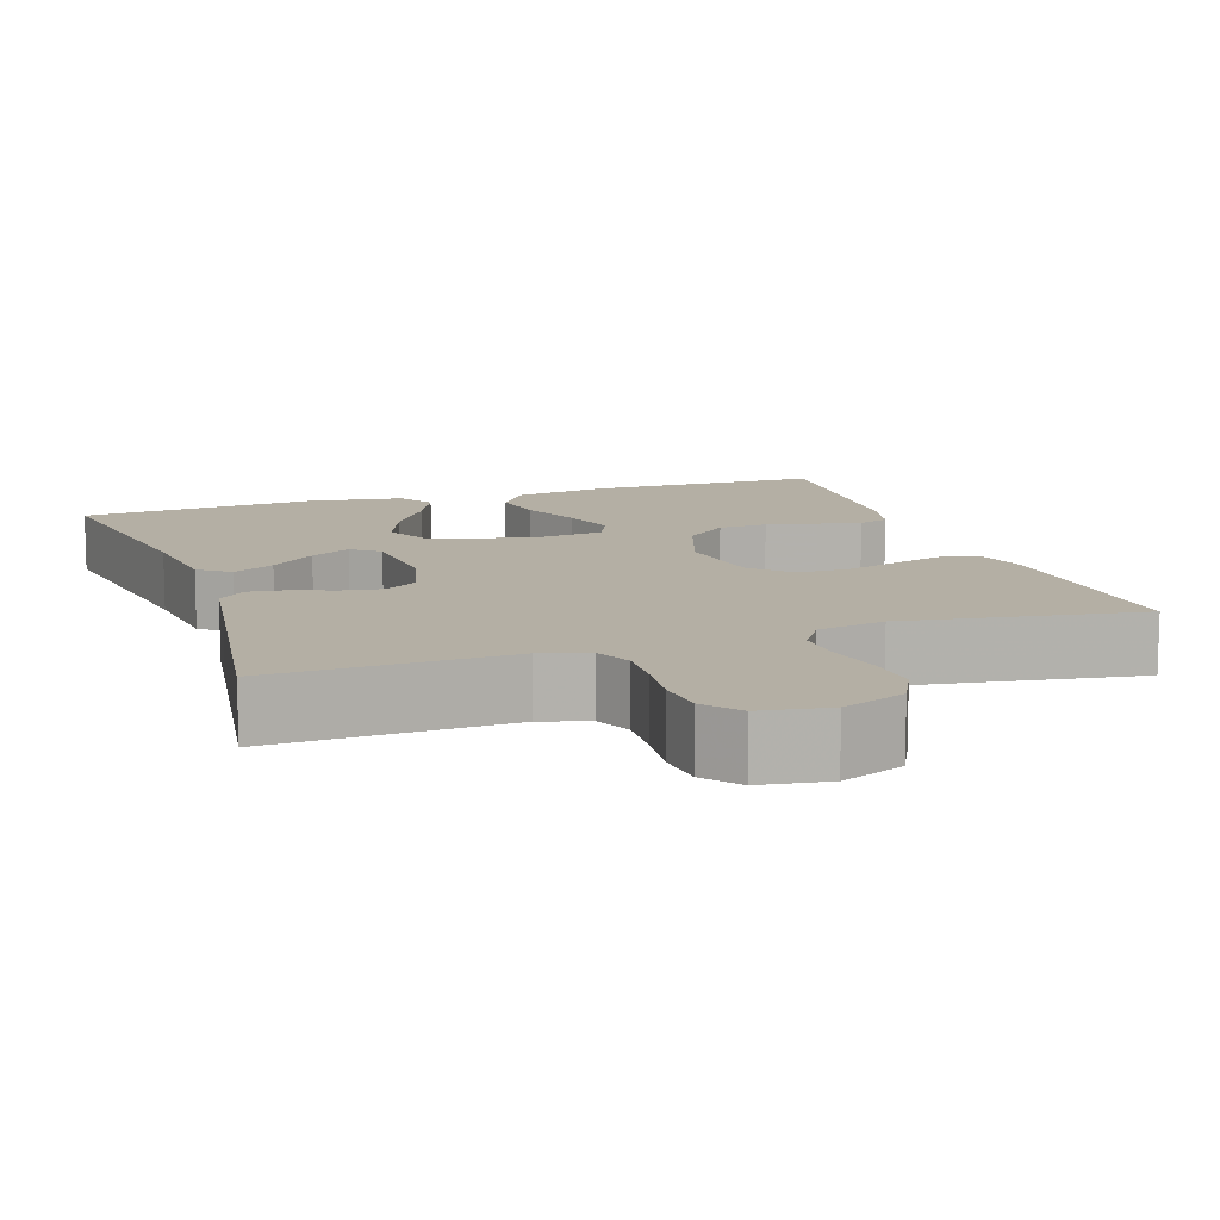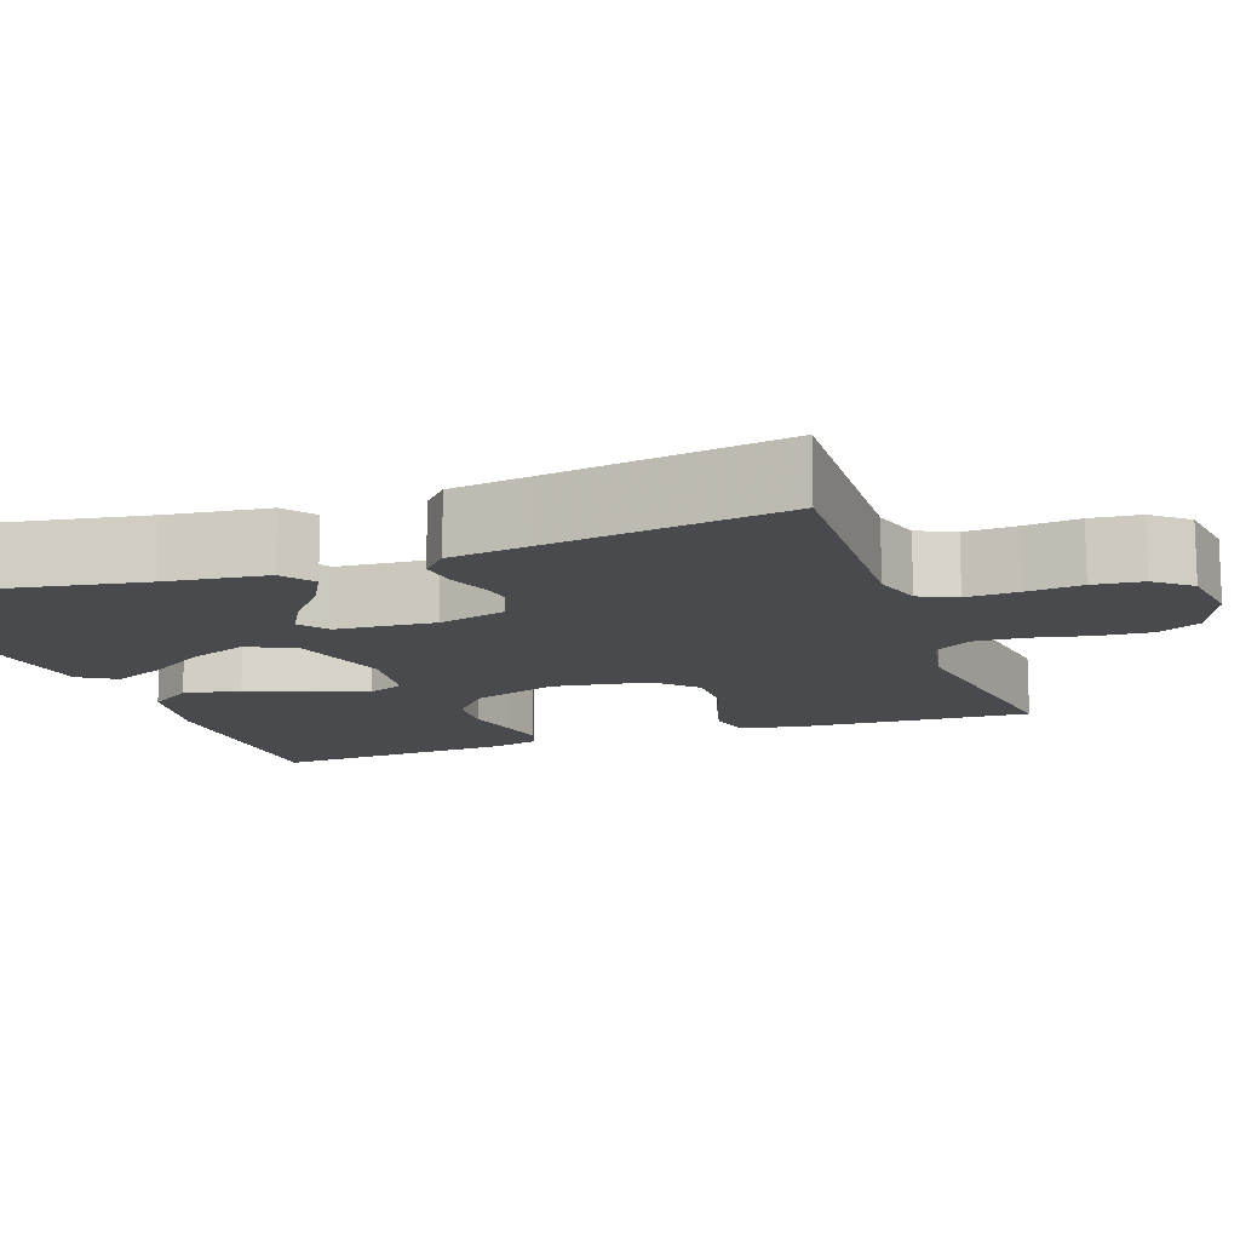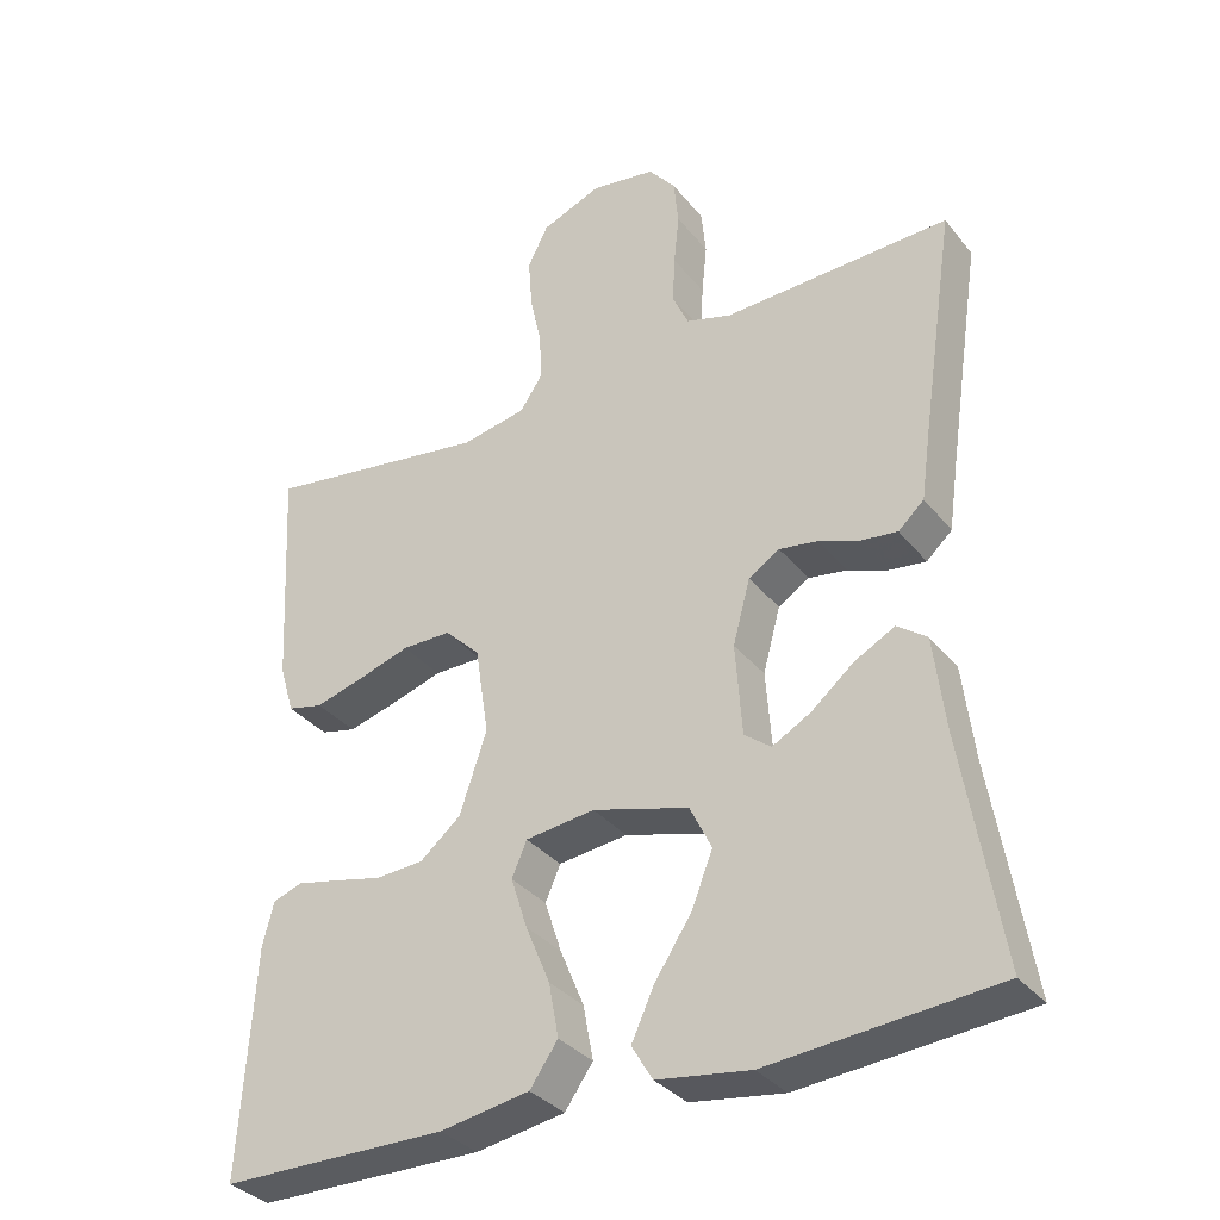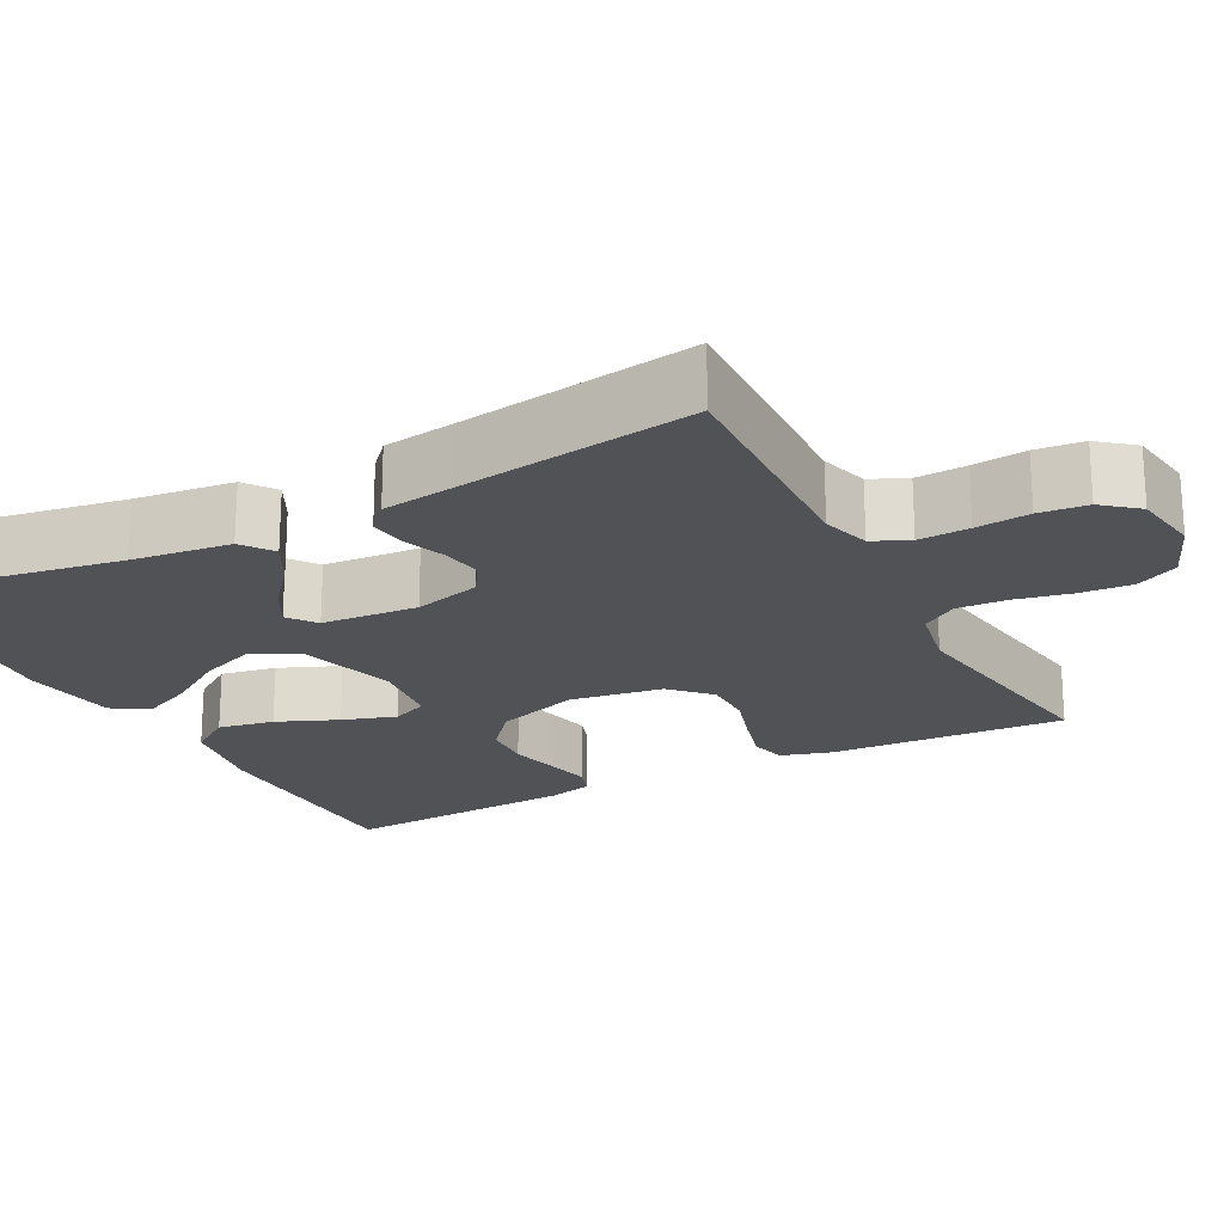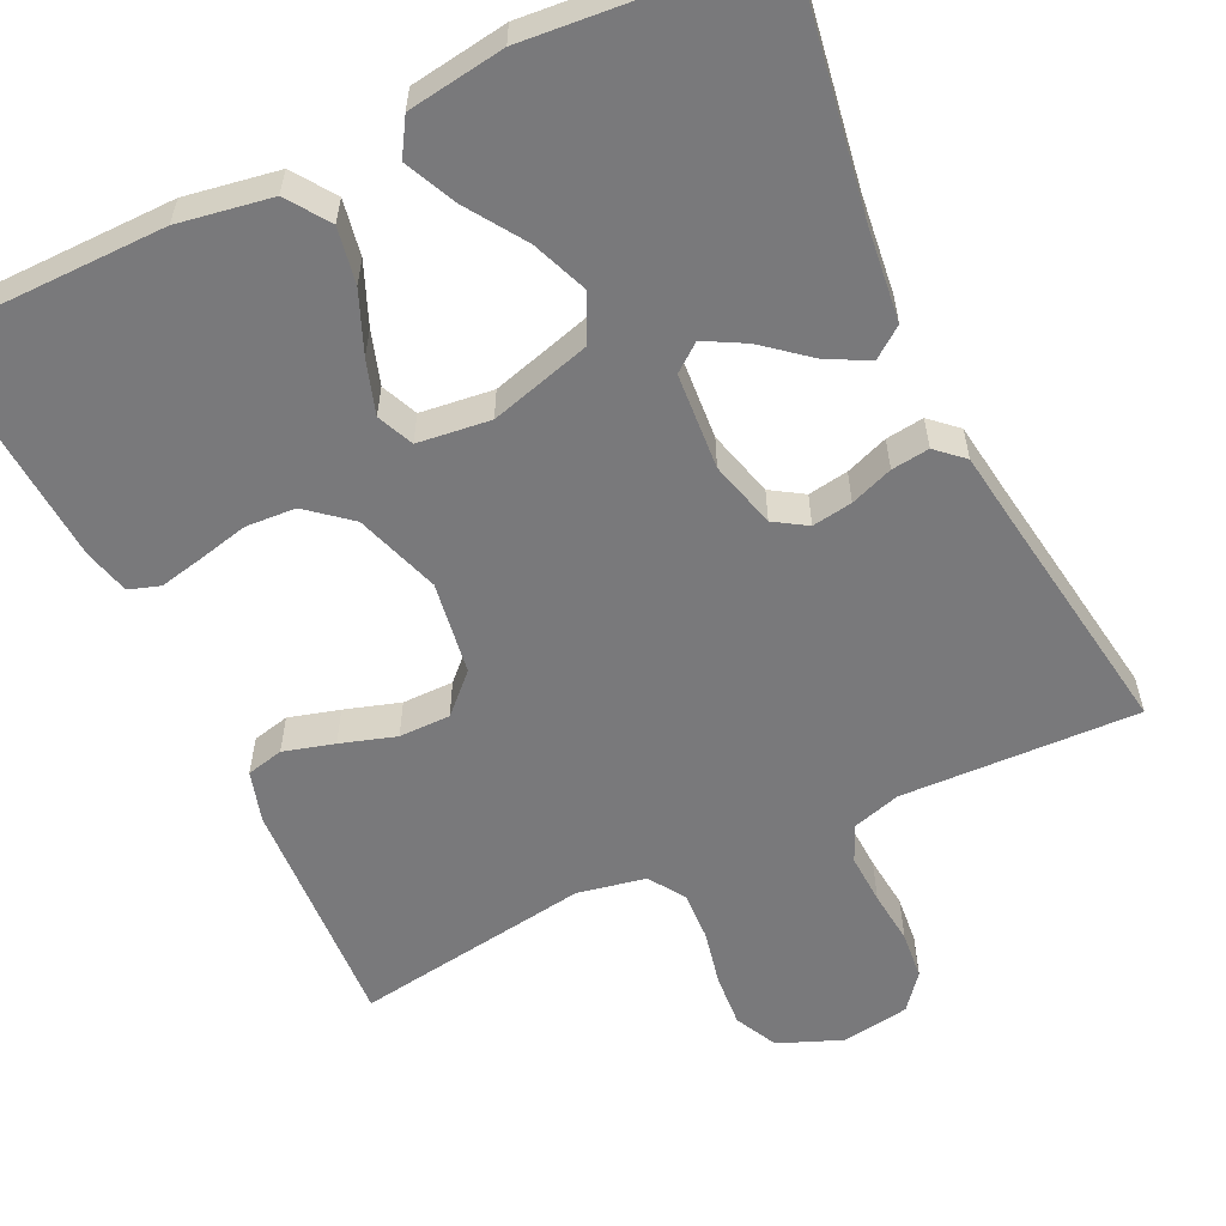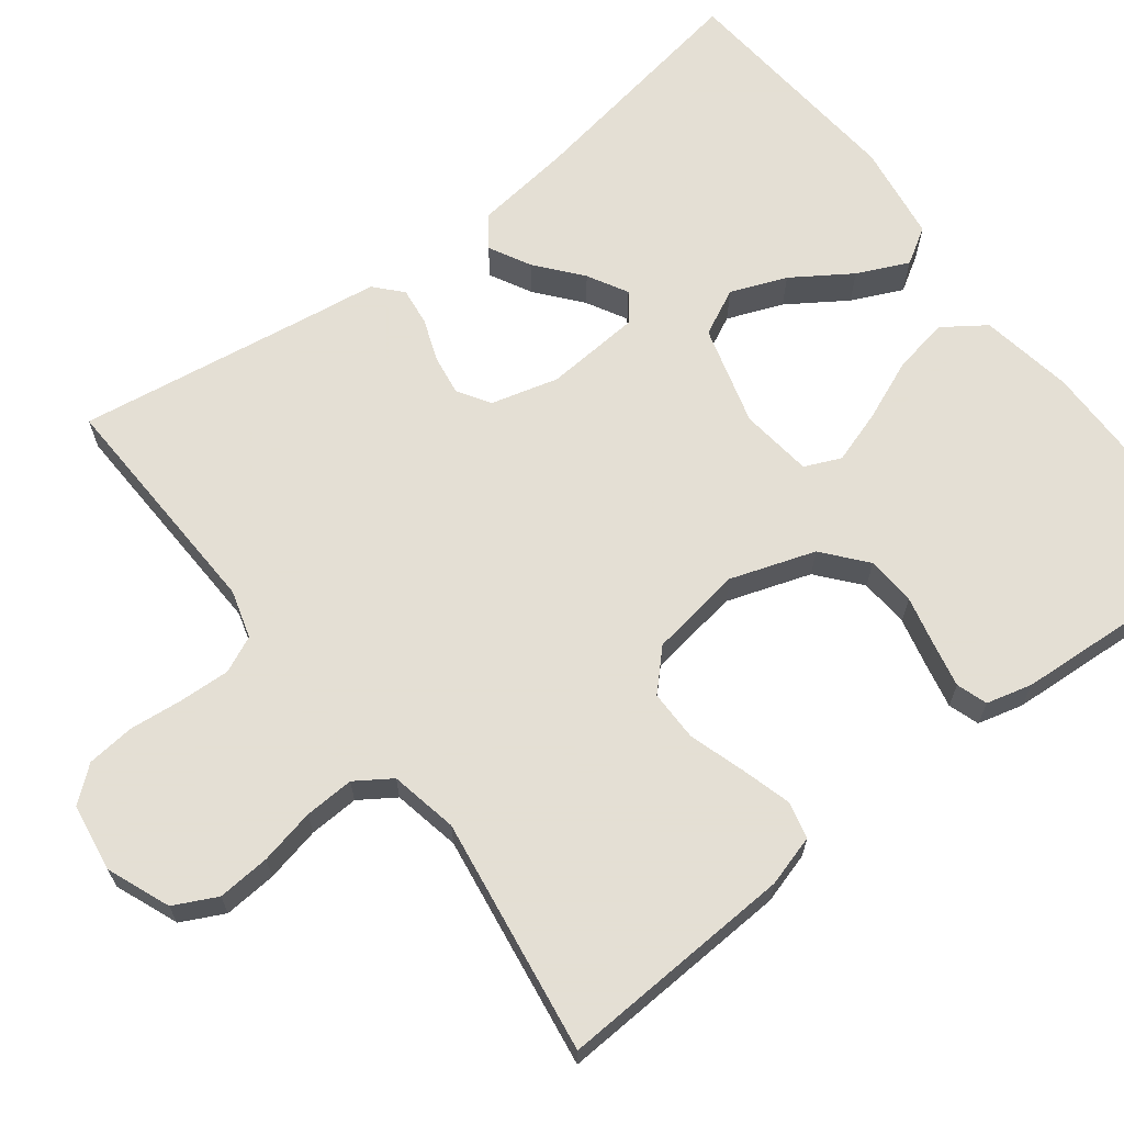
<metadata>
{"format":"obj","ext":"obj","renderer":"f3d","projection":"perspective","resolution":1024,"background":"white","views":[{"elev":11.3,"azim":-18.6,"up":"+Y"},{"elev":-13.4,"azim":-70.8,"up":"+Y"},{"elev":-33.9,"azim":-147.3,"up":"+Z"},{"elev":-21.1,"azim":-62.4,"up":"+Y"},{"elev":-57.9,"azim":-154.5,"up":"+Y"},{"elev":66.3,"azim":52.5,"up":"+Y"}]}
</metadata>
<code>
v 0.5 0.07 0.5
v 0.484 0.07 0.2
v 0.465 0.07 0.135
v 0.418 0.07 0.124
v 0.354 0.07 0.142
v 0.284 0.07 0.164
v 0.219 0.07 0.164
v 0.172 0.07 0.118
v 0.154 0.07 0
v 0.19 0.07 -0.107
v 0.244 0.07 -0.152
v 0.307 0.07 -0.156
v 0.371 0.07 -0.141
v 0.427 0.07 -0.129
v 0.466 0.07 -0.142
v 0.481 0.07 -0.2
v 0.5 0.07 -0.5
v 0.2 0.07 -0.503
v 0.082 0.07 -0.483
v 0.045 0.07 -0.43
v 0.058 0.07 -0.359
v 0.09 0.07 -0.282
v 0.112 0.07 -0.214
v 0.092 0.07 -0.168
v 0 0.07 -0.157
v -0.127 0.07 -0.193
v -0.156 0.07 -0.252
v -0.128 0.07 -0.323
v -0.079 0.07 -0.397
v -0.049 0.07 -0.462
v -0.077 0.07 -0.508
v -0.2 0.07 -0.526
v -0.5 0.07 -0.5
v -0.45 0.07 -0.2
v -0.435 0.07 -0.075
v -0.396 0.07 -0.046
v -0.343 0.07 -0.074
v -0.286 0.07 -0.121
v -0.235 0.07 -0.149
v -0.2 0.07 -0.122
v -0.191 0.07 0
v -0.214 0.07 0.085
v -0.255 0.07 0.111
v -0.306 0.07 0.103
v -0.36 0.07 0.083
v -0.408 0.07 0.077
v -0.442 0.07 0.108
v -0.455 0.07 0.2
v -0.5 0.07 0.5
v -0.2 0.07 0.489
v -0.139 0.07 0.507
v -0.118 0.07 0.553
v -0.121 0.07 0.617
v -0.128 0.07 0.685
v -0.122 0.07 0.746
v -0.086 0.07 0.79
v 0 0.07 0.803
v 0.08 0.07 0.771
v 0.107 0.07 0.717
v 0.102 0.07 0.65
v 0.087 0.07 0.58
v 0.084 0.07 0.517
v 0.114 0.07 0.472
v 0.2 0.07 0.455
v 0.5 0 0.5
v 0.484 0 0.2
v 0.465 0 0.135
v 0.418 0 0.124
v 0.354 0 0.142
v 0.284 0 0.164
v 0.219 0 0.164
v 0.172 0 0.118
v 0.154 0 0
v 0.19 0 -0.107
v 0.244 0 -0.152
v 0.307 0 -0.156
v 0.371 0 -0.141
v 0.427 0 -0.129
v 0.466 0 -0.142
v 0.481 0 -0.2
v 0.5 0 -0.5
v 0.2 0 -0.503
v 0.082 0 -0.483
v 0.045 0 -0.43
v 0.058 0 -0.359
v 0.09 0 -0.282
v 0.112 0 -0.214
v 0.092 0 -0.168
v 0 0 -0.157
v -0.127 0 -0.193
v -0.156 0 -0.252
v -0.128 0 -0.323
v -0.079 0 -0.397
v -0.049 0 -0.462
v -0.077 0 -0.508
v -0.2 0 -0.526
v -0.5 0 -0.5
v -0.45 0 -0.2
v -0.435 0 -0.075
v -0.396 0 -0.046
v -0.343 0 -0.074
v -0.286 0 -0.121
v -0.235 0 -0.149
v -0.2 0 -0.122
v -0.191 0 0
v -0.214 0 0.085
v -0.255 0 0.111
v -0.306 0 0.103
v -0.36 0 0.083
v -0.408 0 0.077
v -0.442 0 0.108
v -0.455 0 0.2
v -0.5 0 0.5
v -0.2 0 0.489
v -0.139 0 0.507
v -0.118 0 0.553
v -0.121 0 0.617
v -0.128 0 0.685
v -0.122 0 0.746
v -0.086 0 0.79
v 0 0 0.803
v 0.08 0 0.771
v 0.107 0 0.717
v 0.102 0 0.65
v 0.087 0 0.58
v 0.084 0 0.517
v 0.114 0 0.472
v 0.2 0 0.455
f 58 59 60 61
f 58 61 62
f 57 58 62
f 56 57 62
f 53 54 55 56
f 52 53 56 62
f 51 52 62 63
f 48 49 50
f 44 45 46 47
f 43 44 47 48
f 35 36 37 38
f 34 35 38 39
f 33 34 39
f 32 33 39 40
f 28 29 30 31
f 27 28 31 32
f 19 20 21 22
f 19 22 23
f 18 19 23
f 17 18 23
f 16 17 23 24
f 12 13 14 15
f 12 15 16
f 11 12 16 24
f 3 4 5 6
f 1 2 3 6
f 64 1 6 7
f 63 64 7 8
f 51 63 8 9
f 43 48 50 51
f 42 43 51 9
f 41 42 9 10
f 27 32 40 41
f 26 27 41
f 25 26 41
f 24 25 41
f 10 11 24 41
f 125 124 123 122
f 126 125 122
f 126 122 121
f 126 121 120
f 120 119 118 117
f 126 120 117 116
f 127 126 116 115
f 114 113 112
f 111 110 109 108
f 112 111 108 107
f 102 101 100 99
f 103 102 99 98
f 103 98 97
f 104 103 97 96
f 95 94 93 92
f 96 95 92 91
f 86 85 84 83
f 87 86 83
f 87 83 82
f 87 82 81
f 88 87 81 80
f 79 78 77 76
f 80 79 76
f 88 80 76 75
f 70 69 68 67
f 70 67 66 65
f 71 70 65 128
f 72 71 128 127
f 73 72 127 115
f 115 114 112 107
f 73 115 107 106
f 74 73 106 105
f 105 104 96 91
f 105 91 90
f 105 90 89
f 105 89 88
f 105 88 75 74
f 1 65 66 2
f 2 66 67 3
f 3 67 68 4
f 4 68 69 5
f 5 69 70 6
f 6 70 71 7
f 7 71 72 8
f 8 72 73 9
f 9 73 74 10
f 10 74 75 11
f 11 75 76 12
f 12 76 77 13
f 13 77 78 14
f 14 78 79 15
f 15 79 80 16
f 16 80 81 17
f 17 81 82 18
f 18 82 83 19
f 19 83 84 20
f 20 84 85 21
f 21 85 86 22
f 22 86 87 23
f 23 87 88 24
f 24 88 89 25
f 25 89 90 26
f 26 90 91 27
f 27 91 92 28
f 28 92 93 29
f 29 93 94 30
f 30 94 95 31
f 31 95 96 32
f 32 96 97 33
f 33 97 98 34
f 34 98 99 35
f 35 99 100 36
f 36 100 101 37
f 37 101 102 38
f 38 102 103 39
f 39 103 104 40
f 40 104 105 41
f 41 105 106 42
f 42 106 107 43
f 43 107 108 44
f 44 108 109 45
f 45 109 110 46
f 46 110 111 47
f 47 111 112 48
f 48 112 113 49
f 49 113 114 50
f 50 114 115 51
f 51 115 116 52
f 52 116 117 53
f 53 117 118 54
f 54 118 119 55
f 55 119 120 56
f 56 120 121 57
f 57 121 122 58
f 58 122 123 59
f 59 123 124 60
f 60 124 125 61
f 61 125 126 62
f 62 126 127 63
f 63 127 128 64
f 64 128 65 1

</code>
